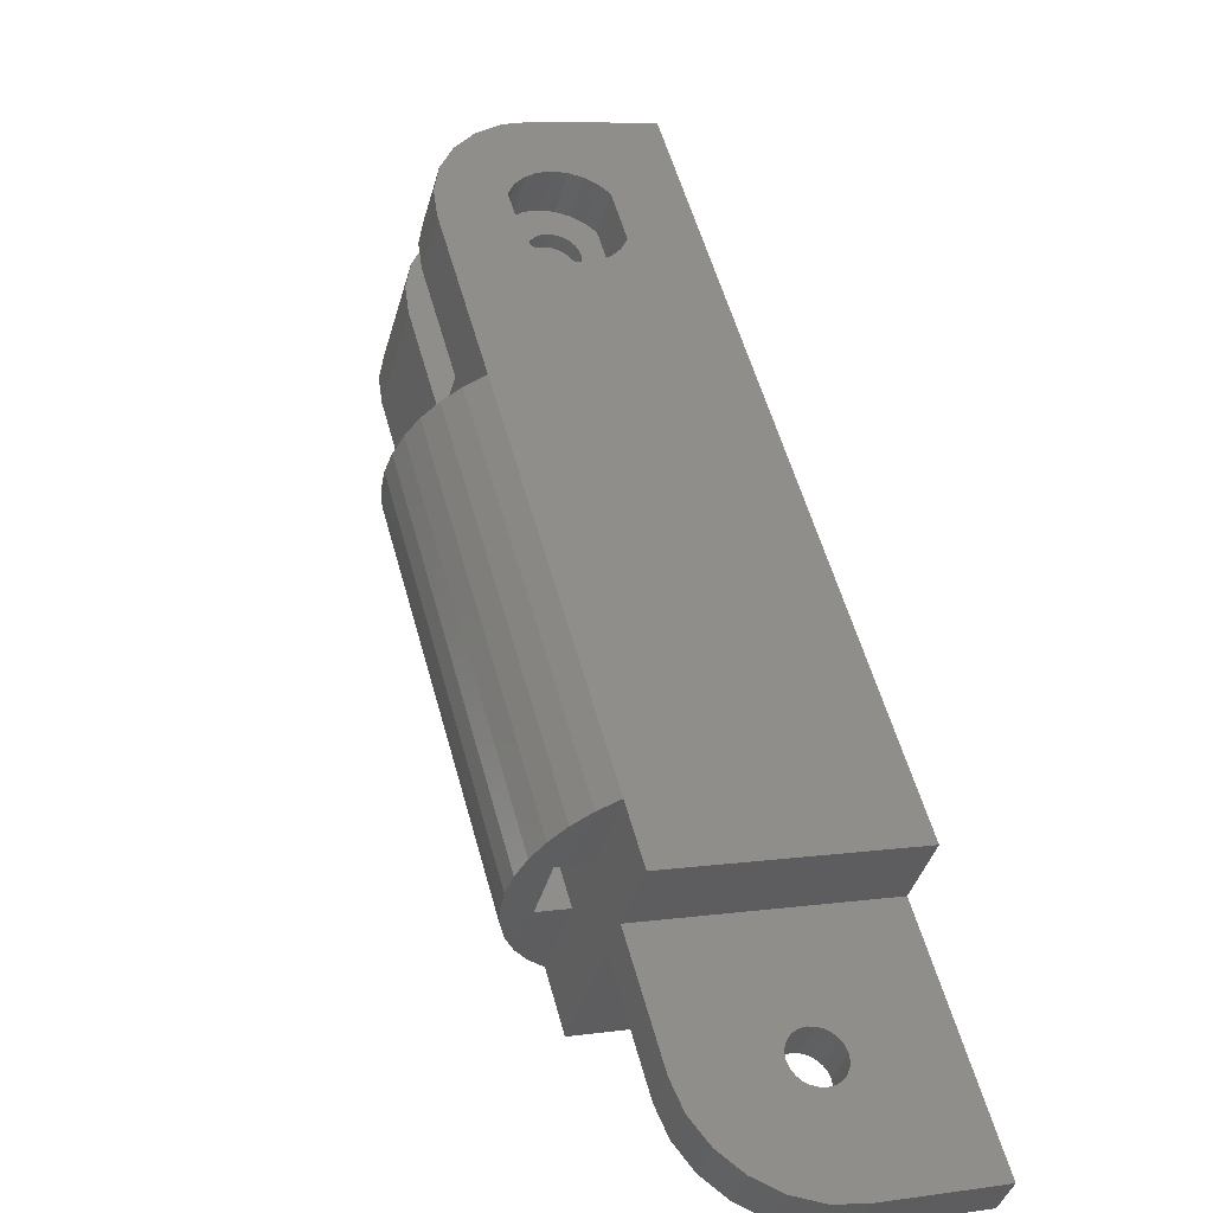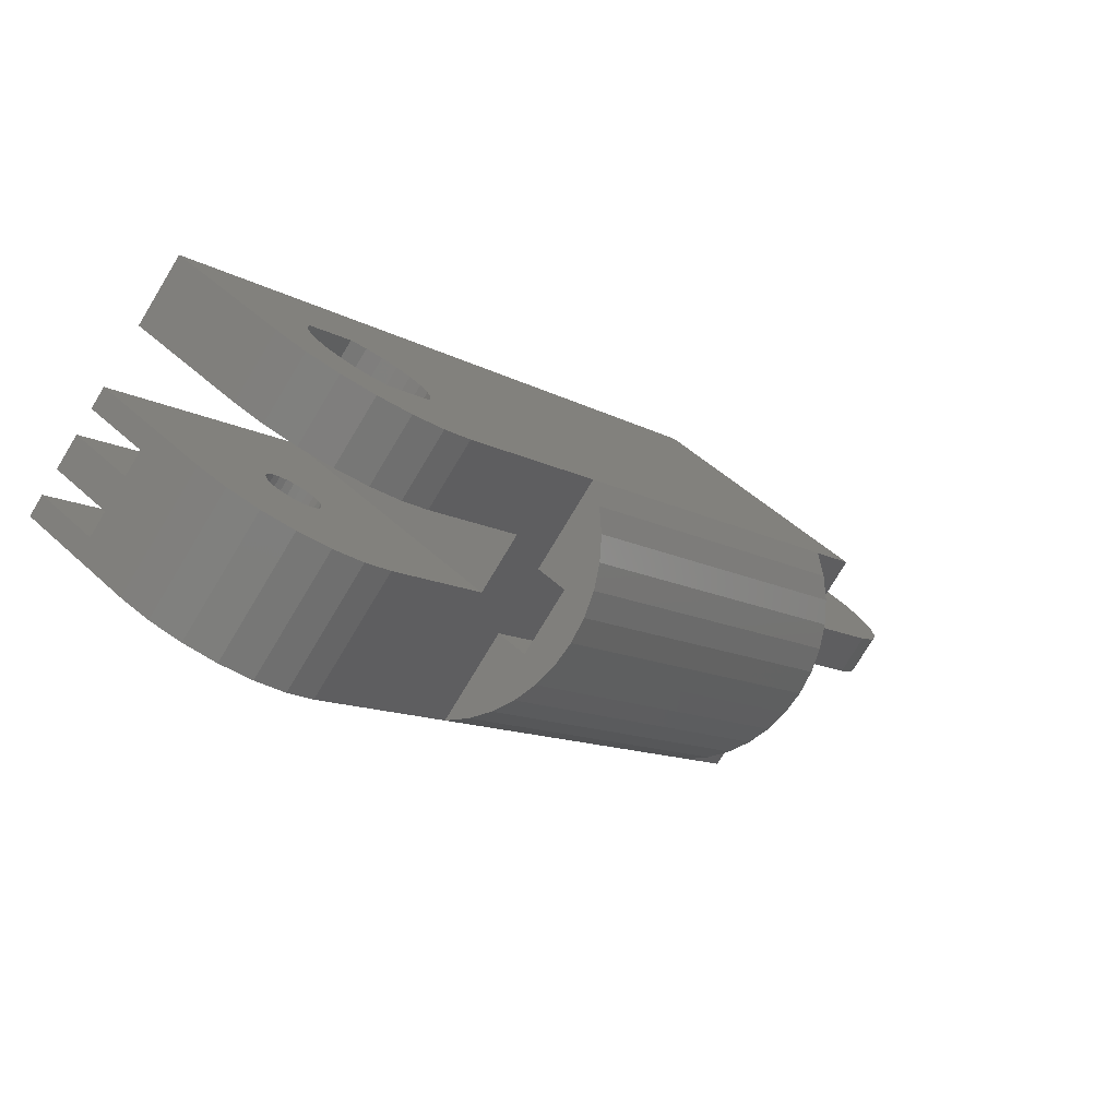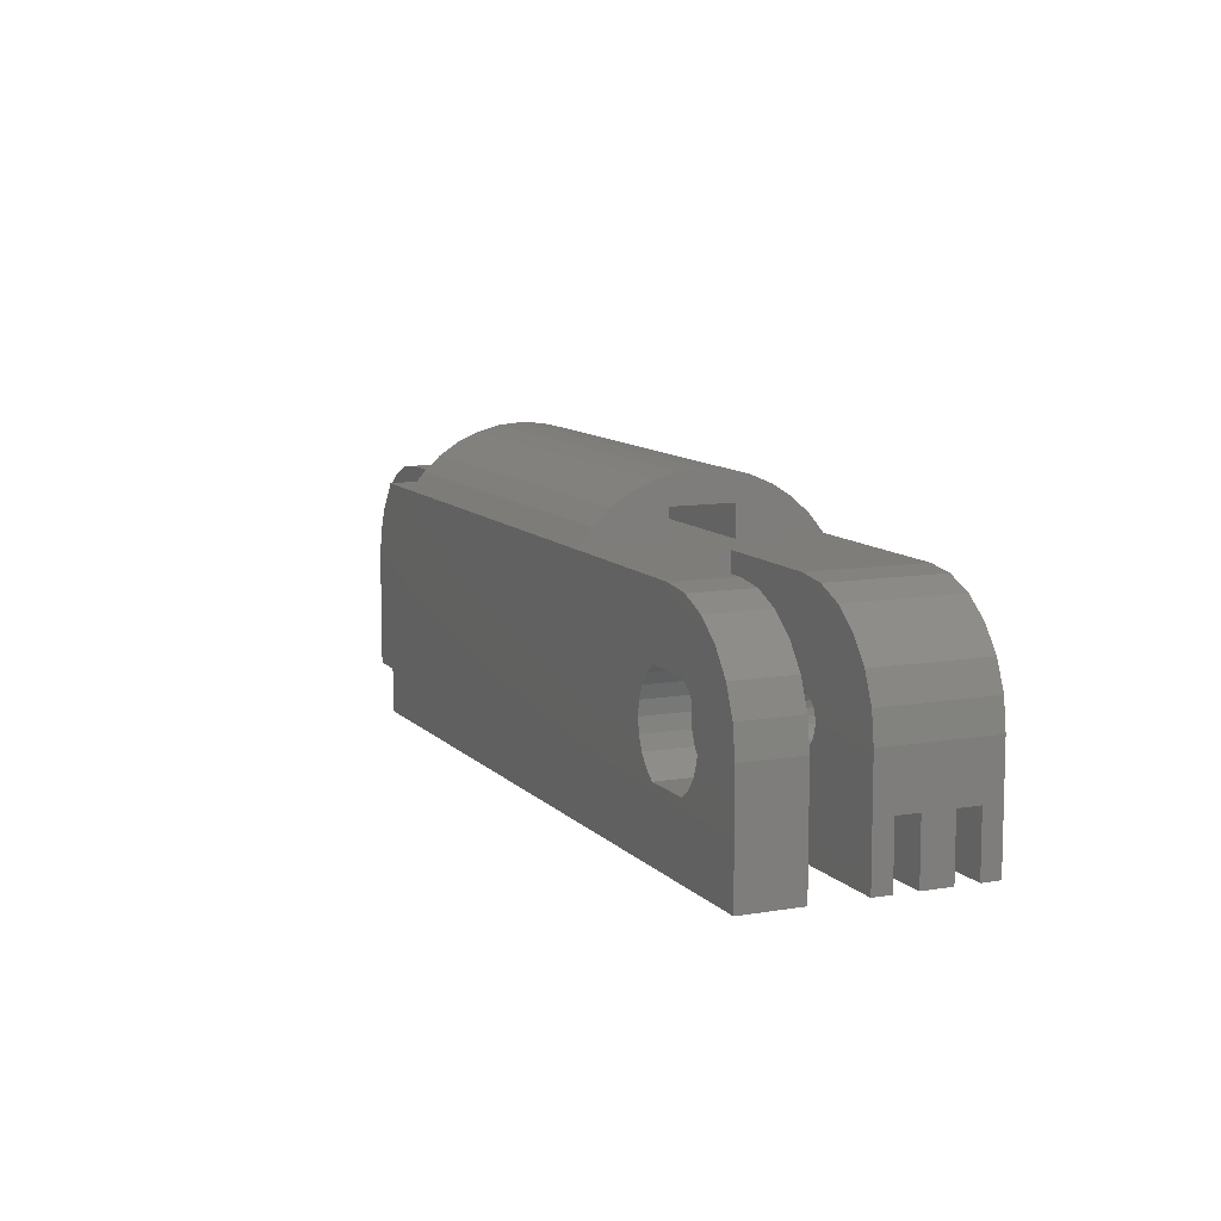
<metadata>
{"format":"stl","ext":"stl","renderer":"f3d","projection":"perspective","resolution":1024,"background":"white","views":[{"elev":7.7,"azim":68.5,"up":"+Y"},{"elev":46.1,"azim":-42.9,"up":"+Y"},{"elev":10.2,"azim":-158.7,"up":"+Z"}]}
</metadata>
<code>
# stl→obj: 350 verts, 716 faces
v 176.5 143.3 6.334
v 173.2 140.3 6.657
v 173.4 140.1 6.334
v 176.4 143.5 6.657
v 180.2 146.1 9.032
v 179.7 145.1 9.099
v 179.5 145.3 9.032
v 180.5 145.8 9.099
v 176.8 143.1 6.09
v 173.6 139.9 6.09
v 179.5 146.7 8.256
v 178.7 146.1 7.866
v 179.4 146.8 7.866
v 178.8 146 8.256
v 179.9 146.3 8.86
v 179.2 145.6 8.86
v 179 145.8 8.595
v 179.7 146.5 8.595
v 175.2 138.3 7.962
v 178.5 141.4 7.55
v 175.3 138.2 7.55
v 178.4 141.5 7.962
v 180.9 143.9 7.134
v 181.5 144.7 6.744
v 180.8 144 6.744
v 181.6 144.6 7.134
v 175 138.5 6.405
v 177.9 141.9 6.14
v 174.7 138.7 6.14
v 178.1 141.7 6.405
v 177.3 142.6 9.099
v 174.4 139.1 9.058
v 174.1 139.4 9.099
v 177.6 142.3 9.058
v 181 145.2 8.91
v 180.6 144.2 8.666
v 180.3 144.5 8.91
v 181.3 145 8.666
v 180.7 144.1 8.343
v 181.5 144.8 8.343
v 180.9 143.9 7.962
v 181.6 144.6 7.962
v 180.4 144.4 6.14
v 180.8 145.4 5.968
v 180.1 144.7 5.968
v 181.1 145.1 6.14
v 179.8 145 5.901
v 180.5 145.7 5.901
v 179.5 145.3 5.942
v 180.2 146 5.942
v 180 146.3 6.09
v 179.2 145.6 6.09
v 179 145.8 6.334
v 179.7 146.5 6.334
v 179.5 146.7 6.657
v 178.8 146 6.657
v 179.4 146.8 7.038
v 178.7 146.1 7.038
v 179.4 146.9 7.45
v 178.6 146.1 7.45
v 176.2 143.6 7.866
v 173.1 140.3 8.256
v 173 140.4 7.866
v 176.3 143.5 8.256
v 181.6 144.6 7.55
v 180.9 143.9 7.55
v 175.1 138.4 8.343
v 178.3 141.6 8.343
v 181.3 144.9 6.405
v 180.6 144.2 6.405
v 180.7 145.5 9.058
v 180 144.8 9.058
v 176.2 143.6 7.038
v 173 140.5 7.45
v 173.1 140.4 7.038
v 176.2 143.7 7.45
v 173.9 139.6 5.942
v 177.1 142.8 5.942
v 174.9 138.6 8.666
v 178.1 141.8 8.666
v 177.4 142.5 5.901
v 174.2 139.3 5.901
v 176.7 143.1 8.86
v 173.8 139.7 9.032
v 173.5 139.9 8.86
v 177 142.9 9.032
v 177.6 142.2 5.968
v 174.5 139 5.968
v 178.4 141.4 7.134
v 175.3 138.2 7.134
v 177.9 142 8.91
v 174.7 138.8 8.91
v 178.3 141.5 6.744
v 175.1 138.3 6.744
v 176.5 143.4 8.595
v 173.3 140.2 8.595
v 170.1 145.9 -2.089e-12
v 173.6 139.5 -1.903e-12
v 168.6 144.4 -2.087e-12
v 175 140.9 -1.905e-12
v 182.9 143.3 6.594
v 182.9 143.3 8.406
v 183 143.3 7.5
v 182.6 143.6 5.75
v 182.6 143.6 9.25
v 182.2 144 5.025
v 182.2 144 9.975
v 181.7 144.5 4.469
v 181.7 144.5 10.53
v 179.2 147 4.469
v 179.2 147 10.53
v 178.7 147.5 5.025
v 178.7 147.5 9.975
v 178.3 147.9 5.75
v 178.3 147.9 9.25
v 178.1 148.1 6.594
v 178.1 148.1 8.406
v 178 148.2 7.5
v 176.5 137 8.406
v 176.5 137 6.594
v 176.6 136.9 7.5
v 176.3 137.2 9.25
v 176.3 137.2 5.75
v 175.9 137.6 9.975
v 175.9 137.6 5.025
v 175.4 138.1 10.53
v 175.4 138.1 4.469
v 172.9 140.6 10.53
v 172.9 140.6 4.469
v 172.4 141.1 9.975
v 172.4 141.1 5.025
v 172 141.5 9.25
v 172 141.5 5.75
v 171.7 141.7 8.406
v 171.7 141.7 6.594
v 171.7 141.8 7.5
v 172.2 140.9 2
v 173.6 139.5 2
v 172.2 140.9 4
v 168.6 144.4 4
v 171.1 146.9 4
v 173.6 142.3 4
v 170.1 145.9 4
v 174 137 4
v 167.6 143.4 4
v 177.5 140.6 4
v 175 140.9 2
v 173.6 142.3 2
v 213.8 110.6 7.5
v 212 108.7 7.086
v 213.8 110.5 7.086
v 212 108.8 7.5
v 213.8 110.5 7.914
v 212 108.7 7.914
v 213.9 110.4 8.3
v 212.2 108.6 8.3
v 214.1 110.2 8.631
v 212.3 108.5 8.631
v 212.6 108.2 8.886
v 214.3 110 8.886
v 212.9 107.9 9.045
v 214.6 109.7 9.045
v 213.1 107.7 9.1
v 214.9 109.4 9.1
v 213.4 107.4 9.045
v 215.2 109.1 9.045
v 213.7 107.1 8.886
v 215.5 108.9 8.886
v 213.9 106.9 8.631
v 215.7 108.6 8.631
v 215.9 108.5 8.3
v 214.1 106.7 8.3
v 216 108.3 7.914
v 214.2 106.6 7.914
v 216 108.3 7.5
v 214.3 106.5 7.5
v 216 108.3 7.086
v 214.2 106.6 7.086
v 215.9 108.5 6.7
v 214.1 106.7 6.7
v 215.7 108.6 6.369
v 213.9 106.9 6.369
v 213.7 107.1 6.114
v 215.5 108.9 6.114
v 213.4 107.4 5.955
v 215.2 109.1 5.955
v 213.1 107.7 5.9
v 214.9 109.4 5.9
v 212.9 107.9 5.955
v 214.6 109.7 5.955
v 212.6 108.2 6.114
v 214.3 110 6.114
v 212.3 108.5 6.369
v 214.1 110.2 6.369
v 213.9 110.4 6.7
v 212.2 108.6 6.7
v 220.1 104.3 9.345
v 218.5 102.4 7.401
v 220.2 104.1 7.401
v 218.3 102.5 9.345
v 219.6 104.8 11.16
v 217.8 103 11.16
v 218.7 105.6 12.73
v 217 103.9 12.73
v 217.6 106.7 13.95
v 215.9 105 13.95
v 216.4 108 14.72
v 214.6 106.2 14.72
v 215 109.4 15
v 213.2 107.6 15
v 174.5 150.3 7.5
v 177.3 153.1 -2.098e-12
v 174.5 150.3 -2.096e-12
v 177.3 153.1 7.5
v 184.4 146.1 5.025
v 183.8 146.6 4.469
v 181.4 149.1 10.53
v 183.8 146.6 10.53
v 181.4 149.1 4.469
v 173.3 136 10.53
v 170.8 138.4 10.53
v 173.3 136 4.469
v 170.8 138.4 4.469
v 167.6 143.4 -2.085e-12
v 174 137 -1.849e-12
v 177.5 140.6 -1.854e-12
v 171.1 146.9 -2.09e-12
v 166.7 142.5 7.5
v 172.2 147.6 9.441
v 172 147.8 7.5
v 166.9 142.3 9.441
v 175.2 149.6 11.25
v 178.8 151.6 12.8
v 178 152.4 11.25
v 176 148.8 12.8
v 174.7 145.2 14
v 168.3 140.9 12.8
v 169.4 139.9 14
v 173.6 146.3 12.8
v 179.8 145 15
v 181.2 149.2 14.74
v 178.4 146.4 14.74
v 182.6 147.9 15
v 170.7 138.6 14.74
v 175.9 143.9 14.74
v 172 137.2 15
v 177.3 142.5 15
v 177.5 153 9.441
v 174.6 150.1 9.441
v 167.4 141.8 11.25
v 172.7 147.1 11.25
v 177.1 147.7 14
v 179.9 150.5 14
v 166.7 142.5 -2.084e-12
v 172 147.8 -2.091e-12
v 170.3 139 9.975
v 169.9 139.3 9.25
v 169.6 139.6 8.406
v 169.5 139.7 7.5
v 169.6 139.6 6.594
v 169.9 139.3 5.75
v 170.3 139 5.025
v 173.8 135.5 5.025
v 174.2 135.1 5.75
v 174.4 134.8 6.594
v 174.5 134.7 7.5
v 174.4 134.8 8.406
v 174.2 135.1 9.25
v 173.8 135.5 9.975
v 180.8 149.6 5.025
v 180.5 150 5.75
v 180.2 150.2 6.594
v 180.1 150.3 7.5
v 180.2 150.2 8.406
v 180.5 150 9.25
v 180.8 149.6 9.975
v 184.4 146.1 9.975
v 184.8 145.7 9.25
v 185 145.5 8.406
v 185.1 145.4 7.5
v 185 145.5 6.594
v 184.8 145.7 5.75
v 180.2 129.1 15
v 199 110.4 15
v 201.8 107.6 -6.746e-13
v 201.8 107.6 15
v 183 136.9 -1.685e-12
v 185.5 139.4 15
v 185.5 139.4 -1.689e-12
v 183 136.9 15
v 196.7 114.5 -9.235e-13
v 200.2 118 -9.111e-13
v 202.7 108.5 -6.86e-13
v 206.2 112.1 -6.87e-13
v 207.5 113.3 -6.781e-13
v 218.5 102.4 -2.725e-13
v 209.2 115.1 -6.759e-13
v 212.4 118.3 -6.847e-13
v 220.2 104.1 -2.758e-13
v 209.6 121.1 15
v 212.4 118.3 15
v 190.8 139.8 15
v 180.8 129.8 16.15
v 184.1 133 15
v 184.1 133 17
v 181.6 130.5 17.14
v 186.9 135.8 17
v 189.3 138.3 17.14
v 188.5 137.4 17.94
v 182.5 131.4 17.94
v 187.5 136.5 18.52
v 183.4 132.4 18.52
v 186.5 135.5 18.88
v 184.4 133.4 18.88
v 185.5 134.4 19
v 186.9 135.8 15
v 190.1 139.1 16.15
v 205.7 117.2 15
v 205.7 117.2 17
v 202.9 114.3 17
v 202.9 114.3 15
v 205.3 116.8 18.88
v 204.3 115.8 19
v 206.3 117.8 18.52
v 207.3 118.8 17.94
v 208.1 119.7 17.14
v 208.9 120.4 16.15
v 199.6 111.1 16.15
v 200.4 111.9 17.14
v 201.3 112.7 17.94
v 202.2 113.7 18.52
v 203.2 114.7 18.88
v 209.2 115.1 15
v 207.5 113.3 15
v 200.6 115.6 -8.64e-13
v 203.8 109.6 -6.875e-13
v 199.2 114.1 -8.664e-13
v 205.2 111 -6.851e-13
v 196.7 114.5 4
v 200.6 112.7 4
v 202.7 108.5 4
v 200.2 118 4
v 202 114.2 4
v 205.2 111 4
v 206.2 112.1 4
v 203.8 109.6 4
v 202 114.2 2
v 200.6 115.6 2
v 199.2 114.1 2
v 200.6 112.7 2
f 1 2 3
f 2 1 4
f 5 6 7
f 6 5 8
f 9 3 10
f 3 9 1
f 11 12 13
f 12 11 14
f 15 7 16
f 7 15 5
f 11 17 14
f 17 11 18
f 19 20 21
f 20 19 22
f 23 24 25
f 24 23 26
f 27 28 29
f 28 27 30
f 17 15 16
f 15 17 18
f 31 32 33
f 32 31 34
f 35 36 37
f 36 35 38
f 39 38 40
f 38 39 36
f 41 40 42
f 40 41 39
f 43 44 45
f 44 43 46
f 44 47 45
f 47 44 48
f 48 49 47
f 49 48 50
f 49 51 52
f 51 49 50
f 51 53 52
f 53 51 54
f 55 53 54
f 53 55 56
f 57 56 55
f 56 57 58
f 59 58 57
f 58 59 60
f 61 62 63
f 62 61 64
f 23 65 26
f 65 23 66
f 66 42 65
f 42 66 41
f 67 22 19
f 22 67 68
f 25 69 70
f 69 25 24
f 71 37 72
f 37 71 35
f 73 74 75
f 74 73 76
f 77 9 10
f 9 77 78
f 79 68 67
f 68 79 80
f 81 77 82
f 77 81 78
f 76 63 74
f 63 76 61
f 83 84 85
f 84 83 86
f 87 82 88
f 82 87 81
f 21 89 90
f 89 21 20
f 91 79 92
f 79 91 80
f 90 93 94
f 93 90 89
f 27 93 30
f 93 27 94
f 86 33 84
f 33 86 31
f 34 92 32
f 92 34 91
f 28 88 29
f 88 28 87
f 95 62 64
f 62 95 96
f 95 85 96
f 85 95 83
f 73 2 4
f 2 73 75
f 8 72 6
f 72 8 71
f 69 43 70
f 43 69 46
f 13 60 59
f 60 13 12
f 97 98 99
f 98 97 100
f 101 102 103
f 102 101 104
f 102 104 105
f 105 104 106
f 105 106 107
f 107 106 108
f 107 108 109
f 109 108 65
f 65 108 26
f 26 108 24
f 24 108 69
f 69 108 46
f 46 108 110
f 46 110 44
f 44 110 48
f 48 110 50
f 50 110 51
f 51 110 54
f 54 110 55
f 55 110 57
f 57 110 59
f 109 35 111
f 35 109 38
f 38 109 40
f 40 109 42
f 42 109 65
f 111 35 71
f 111 71 8
f 111 8 5
f 111 5 15
f 111 15 18
f 111 18 11
f 111 11 13
f 111 13 59
f 111 59 110
f 111 110 112
f 111 112 113
f 113 112 114
f 113 114 115
f 115 114 116
f 115 116 117
f 117 116 118
f 119 120 121
f 120 119 122
f 120 122 123
f 123 122 124
f 123 124 125
f 125 124 126
f 125 126 127
f 127 126 21
f 21 126 19
f 19 126 67
f 67 126 79
f 79 126 92
f 92 126 128
f 92 128 32
f 32 128 33
f 33 128 84
f 84 128 85
f 85 128 96
f 96 128 62
f 62 128 63
f 63 128 74
f 127 29 129
f 29 127 27
f 27 127 94
f 94 127 90
f 90 127 21
f 129 29 88
f 129 88 82
f 129 82 77
f 129 77 10
f 129 10 3
f 129 3 2
f 129 2 75
f 129 75 74
f 129 74 128
f 129 128 130
f 129 130 131
f 131 130 132
f 131 132 133
f 133 132 134
f 133 134 135
f 135 134 136
f 137 98 138
f 98 137 99
f 99 137 139
f 99 139 140
f 141 142 143
f 140 144 145
f 144 140 139
f 144 139 146
f 146 139 142
f 146 142 141
f 97 147 100
f 147 97 148
f 148 97 142
f 142 97 143
f 147 98 100
f 98 147 138
f 142 137 148
f 137 142 139
f 147 137 138
f 137 147 148
f 149 150 151
f 150 149 152
f 153 152 149
f 152 153 154
f 155 154 153
f 154 155 156
f 157 156 155
f 156 157 158
f 157 159 158
f 159 157 160
f 160 161 159
f 161 160 162
f 162 163 161
f 163 162 164
f 164 165 163
f 165 164 166
f 166 167 165
f 167 166 168
f 168 169 167
f 169 168 170
f 169 171 172
f 171 169 170
f 172 173 174
f 173 172 171
f 174 175 176
f 175 174 173
f 176 177 178
f 177 176 175
f 178 179 180
f 179 178 177
f 180 181 182
f 181 180 179
f 181 183 182
f 183 181 184
f 184 185 183
f 185 184 186
f 186 187 185
f 187 186 188
f 188 189 187
f 189 188 190
f 190 191 189
f 191 190 192
f 192 193 191
f 193 192 194
f 195 193 194
f 193 195 196
f 151 196 195
f 196 151 150
f 197 198 199
f 198 197 200
f 201 200 197
f 200 201 202
f 203 202 201
f 202 203 204
f 204 205 206
f 205 204 203
f 206 207 208
f 207 206 205
f 208 209 210
f 209 208 207
f 211 212 213
f 212 211 214
f 215 108 106
f 108 215 216
f 217 109 111
f 109 217 218
f 108 219 110
f 219 108 216
f 128 220 221
f 220 128 126
f 222 129 223
f 129 222 127
f 224 144 225
f 144 224 145
f 141 226 146
f 226 141 227
f 225 146 226
f 146 225 144
f 228 229 230
f 229 228 231
f 232 233 234
f 233 232 235
f 236 237 238
f 237 236 239
f 240 241 242
f 241 240 243
f 244 236 238
f 236 244 245
f 246 245 244
f 245 246 247
f 211 248 214
f 248 211 249
f 250 239 251
f 239 250 237
f 231 251 229
f 251 231 250
f 249 234 248
f 234 249 232
f 252 233 235
f 233 252 253
f 241 252 242
f 252 241 253
f 254 145 224
f 145 254 228
f 145 228 140
f 140 228 143
f 143 228 141
f 141 228 230
f 227 230 255
f 230 227 141
f 99 143 97
f 143 99 140
f 130 221 256
f 221 130 128
f 132 256 257
f 256 132 130
f 134 257 258
f 257 134 132
f 136 258 259
f 258 136 134
f 135 259 260
f 259 135 136
f 133 260 261
f 260 133 135
f 131 261 262
f 261 131 133
f 223 131 262
f 131 223 129
f 125 222 263
f 222 125 127
f 264 125 263
f 125 264 123
f 265 123 264
f 123 265 120
f 266 120 265
f 120 266 121
f 267 121 266
f 121 267 119
f 268 119 267
f 119 268 122
f 269 122 268
f 122 269 124
f 126 269 220
f 269 126 124
f 219 112 110
f 112 219 270
f 271 112 270
f 112 271 114
f 272 114 271
f 114 272 116
f 273 116 272
f 116 273 118
f 274 118 273
f 118 274 117
f 275 117 274
f 117 275 115
f 276 115 275
f 115 276 113
f 276 111 113
f 111 276 217
f 218 107 109
f 107 218 277
f 107 278 105
f 278 107 277
f 105 279 102
f 279 105 278
f 102 280 103
f 280 102 279
f 103 281 101
f 281 103 280
f 101 282 104
f 282 101 281
f 104 215 106
f 215 104 282
f 283 267 266
f 267 283 268
f 268 283 246
f 268 246 269
f 269 246 220
f 220 246 221
f 221 246 244
f 221 244 256
f 256 244 238
f 256 238 257
f 257 238 258
f 258 238 259
f 284 285 286
f 285 284 254
f 254 284 222
f 222 284 263
f 263 284 283
f 263 283 264
f 264 283 265
f 265 283 266
f 254 222 223
f 254 223 262
f 254 262 261
f 254 261 260
f 254 260 259
f 254 259 238
f 254 238 237
f 254 237 250
f 254 250 231
f 254 231 228
f 287 288 289
f 288 287 290
f 226 291 225
f 291 226 292
f 224 285 254
f 285 224 293
f 293 224 225
f 293 225 291
f 212 289 213
f 255 226 227
f 226 255 292
f 292 255 294
f 294 255 287
f 294 287 295
f 295 287 289
f 295 289 296
f 296 289 297
f 297 289 298
f 298 289 212
f 299 296 297
f 298 300 301
f 300 298 212
f 300 212 216
f 300 216 215
f 300 215 302
f 302 215 282
f 302 282 281
f 302 281 280
f 216 212 219
f 219 212 270
f 270 212 271
f 271 212 272
f 272 212 273
f 273 212 253
f 253 212 233
f 233 212 234
f 234 212 248
f 248 212 214
f 302 278 243
f 278 302 279
f 279 302 280
f 243 278 277
f 243 277 218
f 243 218 217
f 243 217 241
f 241 217 276
f 241 276 253
f 253 276 275
f 253 275 274
f 253 274 273
f 287 30 290
f 30 287 28
f 28 287 255
f 290 30 93
f 290 93 89
f 290 89 20
f 28 255 87
f 87 255 81
f 81 255 78
f 78 255 9
f 9 255 1
f 1 255 4
f 4 255 73
f 73 255 76
f 76 255 245
f 245 255 236
f 236 255 239
f 239 255 251
f 251 255 229
f 229 255 230
f 290 22 247
f 22 290 20
f 247 22 68
f 247 68 80
f 247 80 91
f 247 91 34
f 247 34 31
f 247 31 245
f 245 31 86
f 245 86 83
f 245 83 95
f 245 95 64
f 245 64 61
f 245 61 76
f 240 289 288
f 289 240 41
f 289 41 66
f 41 240 39
f 39 240 36
f 36 240 37
f 37 240 72
f 72 240 6
f 6 240 242
f 6 242 7
f 7 242 16
f 16 242 17
f 17 242 14
f 14 242 12
f 12 242 60
f 289 43 213
f 43 289 70
f 70 289 25
f 25 289 23
f 23 289 66
f 213 43 45
f 213 45 47
f 213 47 49
f 213 49 52
f 213 52 53
f 213 53 56
f 213 56 58
f 213 58 60
f 213 60 242
f 213 242 252
f 213 252 235
f 213 235 232
f 213 232 249
f 213 249 211
f 303 304 283
f 304 303 305
f 305 303 306
f 305 306 307
f 307 306 308
f 308 306 309
f 309 306 310
f 309 310 311
f 311 310 312
f 311 312 313
f 313 312 314
f 313 314 315
f 316 317 302
f 317 316 307
f 317 307 308
f 307 318 319
f 318 307 316
f 307 320 305
f 320 307 319
f 321 305 320
f 305 321 304
f 322 315 323
f 315 322 313
f 324 313 322
f 313 324 311
f 325 311 324
f 311 325 309
f 326 309 325
f 309 326 308
f 327 308 326
f 308 327 317
f 300 317 327
f 317 300 302
f 303 284 328
f 284 303 283
f 329 303 328
f 303 329 306
f 330 306 329
f 306 330 310
f 331 310 330
f 310 331 312
f 332 312 331
f 312 332 314
f 323 314 332
f 314 323 315
f 199 296 299
f 296 199 198
f 297 199 299
f 199 297 197
f 197 297 184
f 197 184 181
f 197 181 201
f 201 181 179
f 201 179 203
f 203 179 177
f 203 177 205
f 205 177 175
f 205 175 207
f 184 297 186
f 186 297 188
f 188 297 190
f 190 297 192
f 192 297 194
f 194 297 195
f 195 297 151
f 151 297 149
f 149 297 333
f 207 173 209
f 173 207 175
f 209 173 171
f 209 171 170
f 209 170 168
f 209 168 166
f 209 166 164
f 209 164 333
f 333 164 162
f 333 162 160
f 333 160 157
f 333 157 155
f 333 155 153
f 333 153 149
f 208 174 176
f 174 208 210
f 174 210 172
f 172 210 169
f 169 210 167
f 167 210 165
f 165 210 163
f 163 210 334
f 163 334 161
f 161 334 159
f 159 334 158
f 158 334 156
f 156 334 154
f 154 334 152
f 200 296 198
f 296 200 295
f 295 200 183
f 183 200 182
f 182 200 202
f 182 202 180
f 180 202 204
f 180 204 178
f 178 204 206
f 178 206 176
f 176 206 208
f 295 183 185
f 295 185 187
f 295 187 189
f 295 189 191
f 295 191 193
f 295 193 196
f 295 196 150
f 295 150 152
f 295 152 334
f 335 336 337
f 336 335 338
f 339 340 341
f 340 339 342
f 340 342 343
f 343 342 344
f 344 342 345
f 346 341 340
f 335 344 338
f 344 335 347
f 347 335 348
f 343 344 347
f 349 335 337
f 335 349 348
f 340 336 346
f 336 340 350
f 336 350 337
f 337 350 349
f 291 341 293
f 341 291 339
f 292 339 291
f 339 292 342
f 342 294 345
f 294 342 292
f 340 347 350
f 347 340 343
f 347 349 350
f 349 347 348
f 338 346 336
f 346 338 344
f 346 344 341
f 295 345 294
f 345 295 334
f 345 334 344
f 341 285 293
f 285 341 286
f 286 341 344
f 286 344 334
f 301 297 298
f 297 301 333
f 318 302 316
f 302 318 300
f 284 304 283
f 304 284 321
f 286 321 284
f 321 286 334
f 321 334 290
f 321 290 247
f 290 334 316
f 290 316 288
f 316 334 210
f 288 316 302
f 288 302 243
f 243 240 288
f 283 247 246
f 247 283 304
f 247 304 321
f 210 318 316
f 318 210 209
f 318 209 333
f 333 300 318
f 300 333 301
f 327 318 300
f 318 327 319
f 319 327 326
f 319 326 320
f 321 328 284
f 328 321 320
f 328 320 329
f 329 320 326
f 329 326 325
f 329 325 330
f 330 325 324
f 330 324 331
f 331 324 322
f 331 322 332
f 332 322 323

</code>
